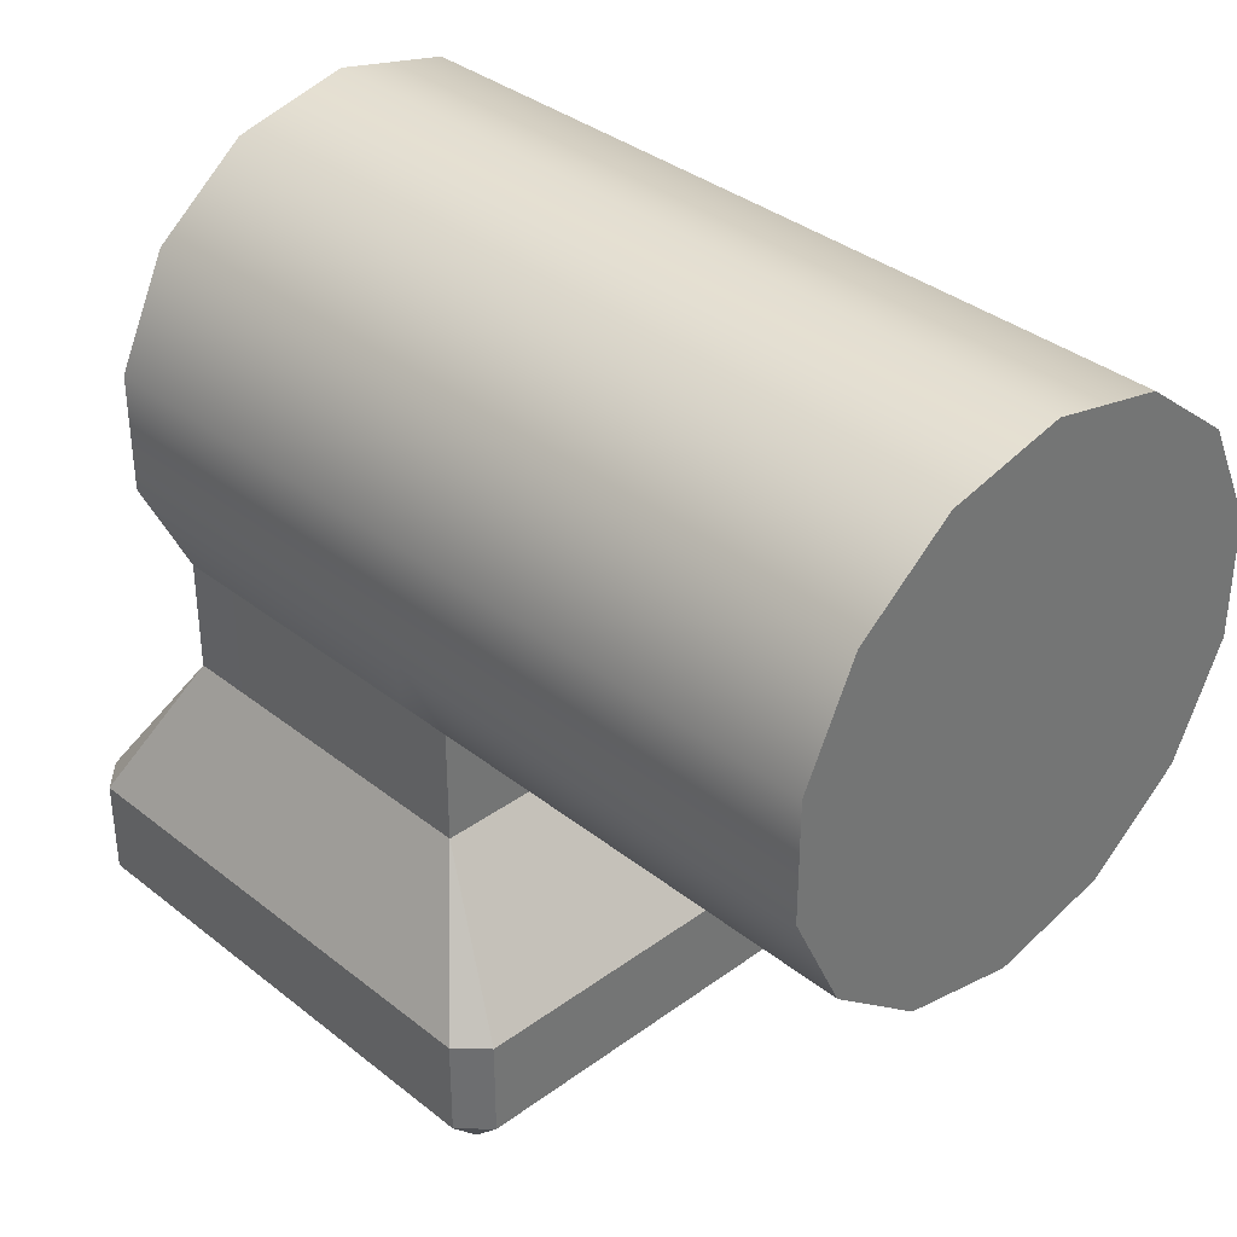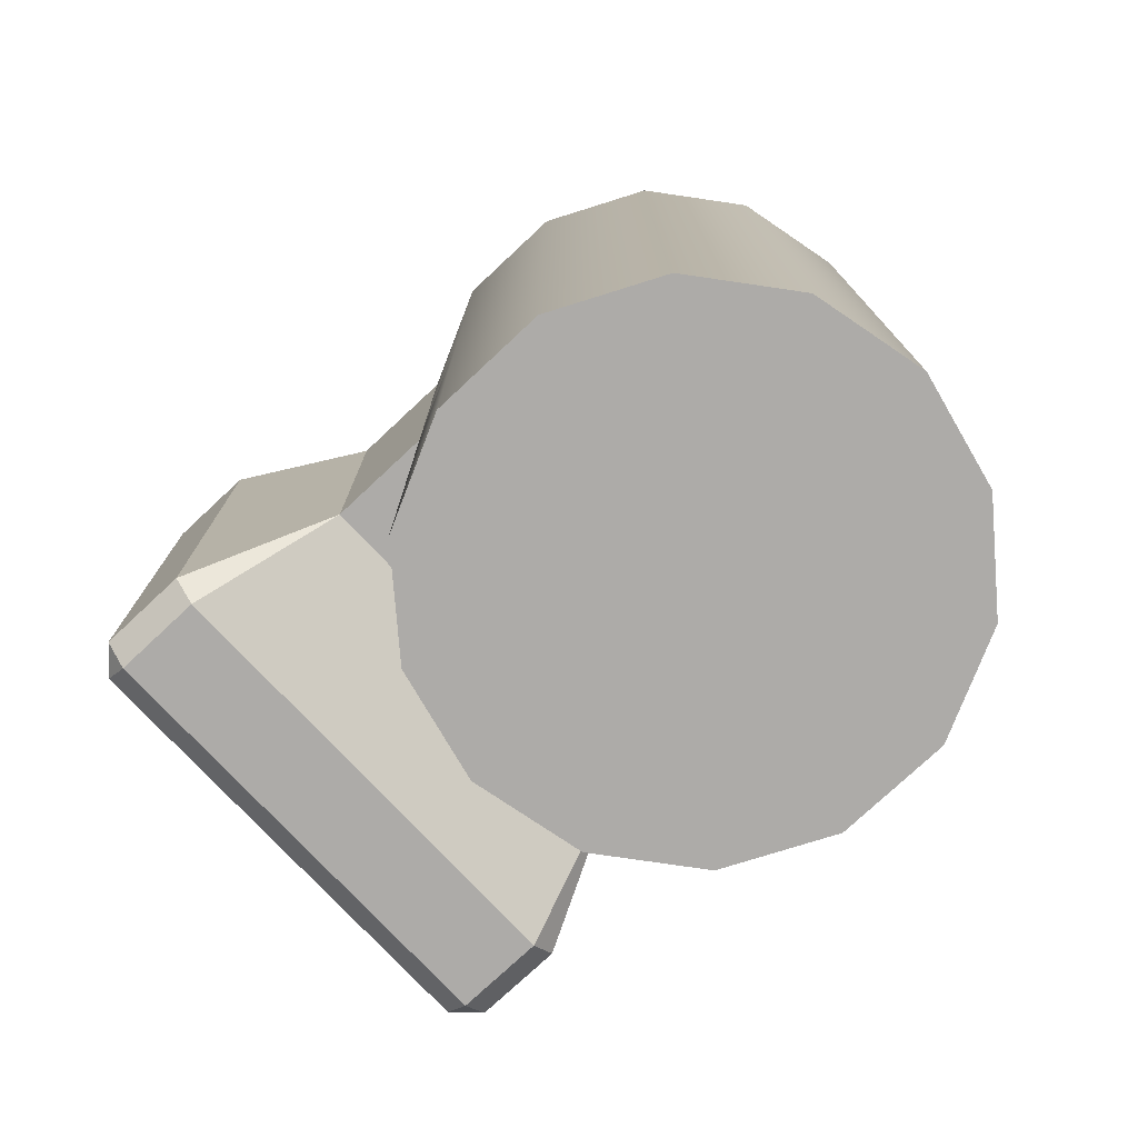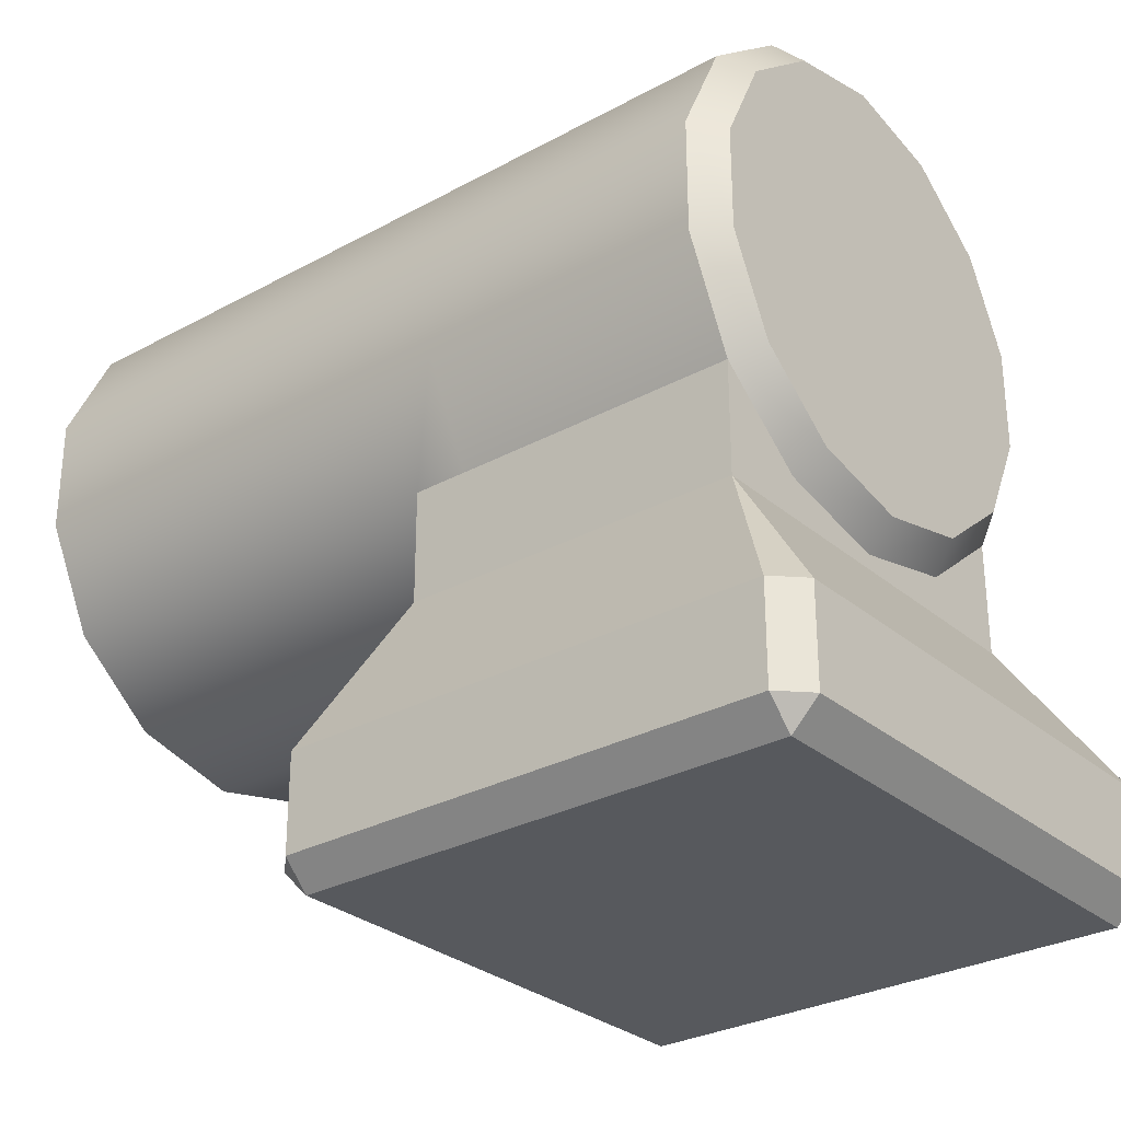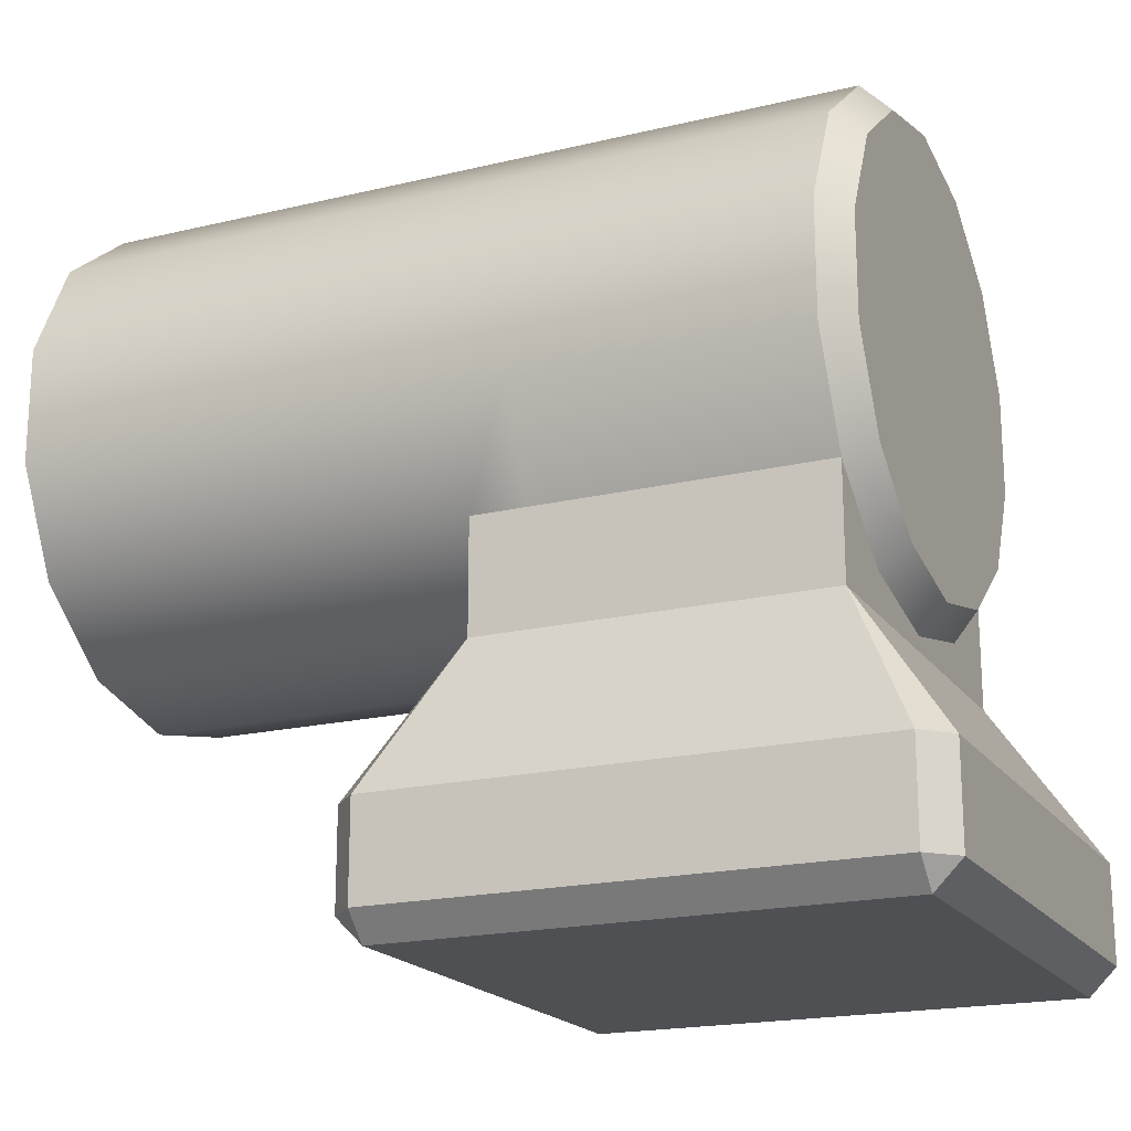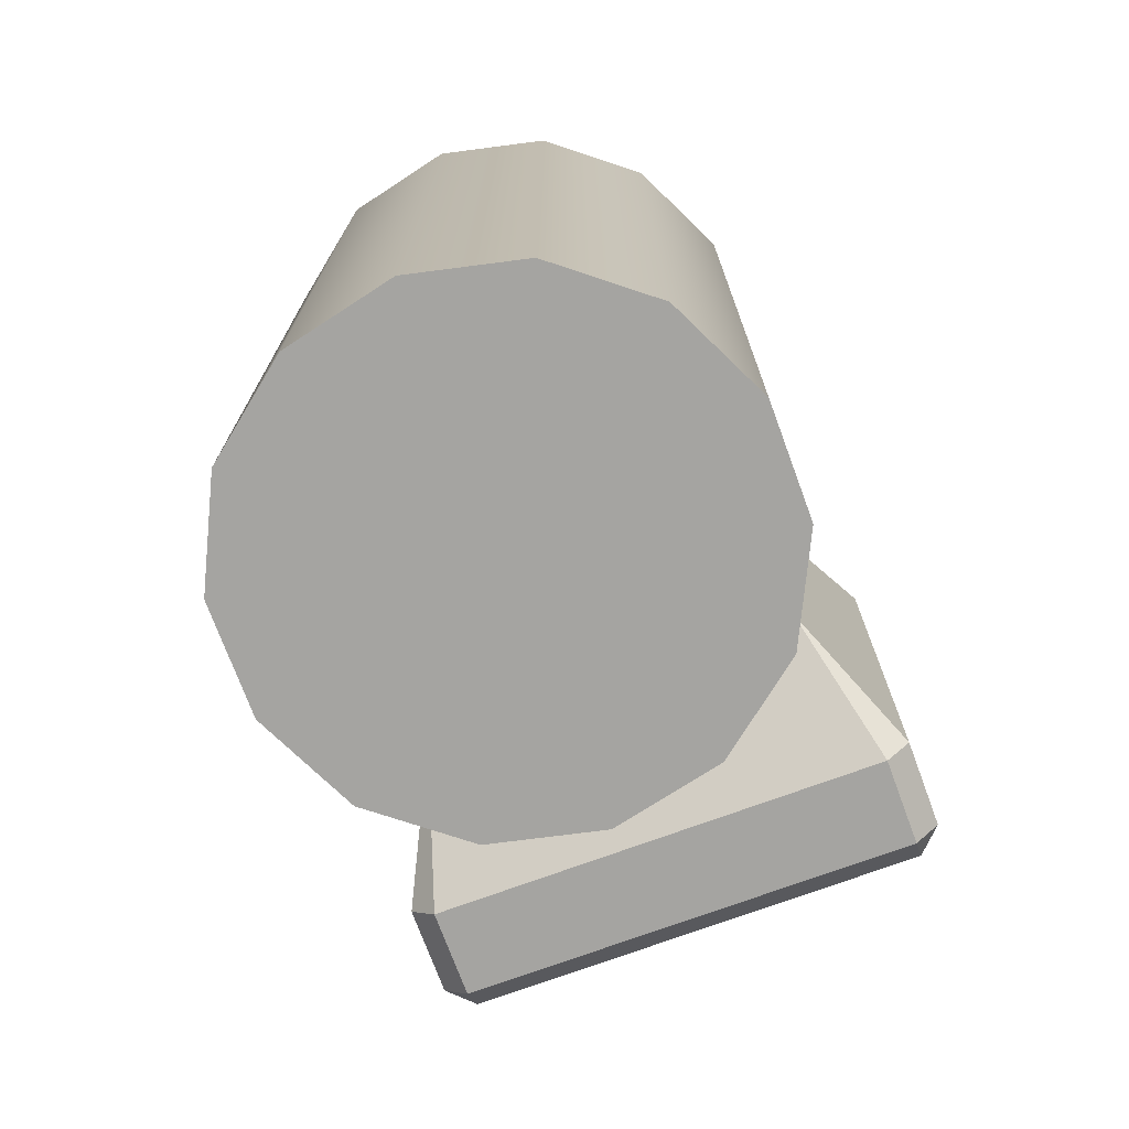
<metadata>
{"format":"obj","ext":"obj","renderer":"f3d","projection":"perspective","resolution":1024,"background":"white","views":[{"elev":35.7,"azim":-43.9,"up":"+Z"},{"elev":-76.5,"azim":-46.9,"up":"+Y"},{"elev":-29.3,"azim":129.0,"up":"+Z"},{"elev":-19.2,"azim":114.3,"up":"+Z"},{"elev":-73.4,"azim":20.2,"up":"+Y"}]}
</metadata>
<code>
v 0.3739 -1.128 0.7038
v 0.002449 -1.128 1.475
v 0.2086 -1.128 0.572
v 0.4656 -1.128 0.8943
v 0.4656 -1.128 1.106
v 0.3739 -1.128 1.296
v 0.2086 -1.128 1.428
v 0.002449 -1.128 0.5249
v -0.2037 -1.128 0.572
v -0.369 -1.128 0.7038
v -0.4607 -1.128 0.8943
v -0.4607 -1.128 1.106
v -0.369 -1.128 1.296
v -0.2037 -1.128 1.428
v 0.2086 -1.128 0.572
v 0.2086 -0.3163 0.572
v 0.3739 -0.3163 0.7038
v 0.3739 -1.128 0.7038
v 0.4656 -0.3163 0.8943
v 0.4656 -1.128 0.8943
v 0.4656 -0.3163 1.106
v 0.4656 -1.128 1.106
v 0.3739 -0.3163 1.296
v 0.3739 -1.128 1.296
v 0.2086 -0.3163 1.428
v 0.2086 -1.128 1.428
v 0.002449 -0.3163 1.475
v 0.002449 -1.128 1.475
v -0.2037 -0.3163 1.428
v -0.2037 -1.128 1.428
v -0.369 -0.3163 1.296
v -0.369 -1.128 1.296
v -0.4607 -0.3163 1.106
v -0.4607 -1.128 1.106
v -0.4607 -0.3163 0.8943
v -0.4607 -1.128 0.8943
v -0.369 -0.3163 0.7038
v -0.369 -1.128 0.7038
v -0.2037 -0.3163 0.572
v -0.2037 -1.128 0.572
v 0.002449 -0.3163 0.5249
v 0.002449 -1.128 0.5249
v 0.2086 -0.3163 0.572
v 0.2086 -1.128 0.572
v 0.3739 -0.3163 0.7038
v 0.3739 -0.2145 0.7038
v 0.4656 -0.2145 0.8943
v 0.4656 -0.3163 0.8943
v 0.4656 -0.2145 1.106
v 0.4656 -0.3163 1.106
v 0.3739 -0.2145 1.296
v 0.3739 -0.3163 1.296
v 0.3739 -0.3163 1.296
v 0.3739 -0.2145 1.296
v 0.2086 -0.2145 1.428
v 0.2086 -0.3163 1.428
v 0.002449 -0.2145 1.475
v 0.002449 -0.3163 1.475
v -0.2037 -0.2145 1.428
v -0.2037 -0.3163 1.428
v -0.369 -0.2145 1.296
v -0.369 -0.3163 1.296
v -0.369 -0.3163 1.296
v -0.369 -0.2145 1.296
v -0.4607 -0.2145 1.106
v -0.4607 -0.3163 1.106
v -0.4607 -0.2145 0.8943
v -0.4607 -0.3163 0.8943
v -0.369 -0.2145 0.7038
v -0.369 -0.3163 0.7038
v 0.3739 -0.2145 0.7038
v 0.3739 0.2106 0.7038
v 0.4656 0.2106 0.8943
v 0.4656 -0.2145 0.8943
v 0.4656 0.2106 1.106
v 0.4656 -0.2145 1.106
v 0.3739 0.2106 1.296
v 0.3739 -0.2145 1.296
v 0.2086 0.2106 1.428
v 0.2086 -0.2145 1.428
v 0.002449 0.2106 1.475
v 0.002449 -0.2145 1.475
v -0.2037 0.2106 1.428
v -0.2037 -0.2145 1.428
v -0.369 0.2106 1.296
v -0.369 -0.2145 1.296
v -0.4607 0.2106 1.106
v -0.4607 -0.2145 1.106
v -0.4607 0.2106 0.8943
v -0.4607 -0.2145 0.8943
v -0.369 0.2106 0.7038
v -0.369 -0.2145 0.7038
v 0.1866 0.3658 0.6177
v 0.3342 0.3658 0.7354
v 0.3739 0.3163 0.7038
v 0.2086 0.3163 0.572
v 0.002449 0.3658 0.5757
v 0.002449 0.3163 0.5249
v 0.4656 0.3163 0.8943
v 0.4161 0.3658 0.9056
v 0.4656 0.3163 1.106
v 0.4161 0.3658 1.094
v -0.1817 0.3658 0.6177
v -0.2037 0.3163 0.572
v -0.3293 0.3658 0.7354
v -0.369 0.3163 0.7038
v -0.4112 0.3658 0.9056
v -0.4607 0.3163 0.8943
v 0.4161 0.3658 1.094
v 0.3342 0.3658 1.265
v 0.3739 0.3163 1.296
v 0.4656 0.3163 1.106
v 0.2086 0.3163 1.428
v 0.1866 0.3658 1.382
v 0.002449 0.3163 1.475
v 0.002449 0.3658 1.424
v -0.2037 0.3163 1.428
v -0.1817 0.3658 1.382
v -0.369 0.3163 1.296
v -0.3293 0.3658 1.265
v -0.4607 0.3163 1.106
v -0.4112 0.3658 1.094
v -0.4607 0.3163 0.8943
v -0.4112 0.3658 0.9056
v 0.3739 0.2106 0.7038
v 0.3739 0.3163 0.7038
v 0.4656 0.3163 0.8943
v 0.4656 0.2106 0.8943
v 0.4656 0.3163 1.106
v 0.4656 0.2106 1.106
v 0.3739 0.3163 1.296
v 0.3739 0.2106 1.296
v 0.3739 0.2106 1.296
v 0.3739 0.3163 1.296
v 0.2086 0.3163 1.428
v 0.2086 0.2106 1.428
v 0.002449 0.3163 1.475
v 0.002449 0.2106 1.475
v -0.2037 0.3163 1.428
v -0.2037 0.2106 1.428
v -0.369 0.3163 1.296
v -0.369 0.2106 1.296
v -0.369 0.2106 1.296
v -0.369 0.3163 1.296
v -0.4607 0.3163 1.106
v -0.4607 0.2106 1.106
v -0.4607 0.3163 0.8943
v -0.4607 0.2106 0.8943
v -0.369 0.3163 0.7038
v -0.369 0.2106 0.7038
v 0.1866 0.3658 0.6177
v 0.002449 0.3658 1.424
v 0.3342 0.3658 0.7354
v 0.4161 0.3658 0.9056
v 0.4161 0.3658 1.094
v 0.3342 0.3658 1.265
v 0.1866 0.3658 1.382
v 0.002449 0.3658 0.5757
v -0.1817 0.3658 0.6177
v -0.3293 0.3658 0.7354
v -0.4112 0.3658 0.9056
v -0.4112 0.3658 1.094
v -0.3293 0.3658 1.265
v -0.1817 0.3658 1.382
v -0.369 0.2106 0.7038
v -0.369 0.3163 0.7038
v -0.369 0.3163 0.4974
v -0.3689 0.2106 0.4974
v 0.3739 0.3163 0.4974
v 0.3739 0.3163 0.7038
v 0.3739 0.2106 0.7038
v 0.3739 0.2106 0.4974
v -0.369 0.3163 0.7038
v 0.3739 0.3163 0.7038
v 0.3739 0.3163 0.4974
v -0.369 0.3163 0.4974
v 0.3739 -0.3163 0.4974
v 0.3739 -0.3163 0.7038
v -0.369 -0.3163 0.7038
v -0.3689 -0.3163 0.4974
v -0.4505 0.5 0.04949
v -0.5 0.4505 0.04949
v -0.5 0.4505 0.2261
v -0.4505 0.5 0.2261
v -0.5 0.4505 0.04949
v -0.4505 0.4505 0
v -0.4505 -0.4505 0
v -0.5 -0.4505 0.04949
v -0.4505 0.5 0.04949
v 0.4505 0.5 0.04949
v 0.4505 0.4505 0
v -0.4505 0.4505 0
v 0.5 0.4505 0.04949
v 0.4505 0.5 0.04949
v 0.4505 0.5 0.2261
v 0.5 0.4505 0.2261
v 0.4505 -0.4505 0
v 0.4505 0.4505 0
v 0.5 0.4505 0.04949
v 0.5 -0.4505 0.04949
v 0.4505 -0.5 0.2261
v 0.4505 -0.5 0.04949
v 0.5 -0.4505 0.04949
v 0.5 -0.4505 0.2261
v 0.4505 -0.5 0.04949
v -0.4505 -0.5 0.04949
v -0.4505 -0.4505 0
v 0.4505 -0.4505 0
v -0.5 -0.4505 0.04949
v -0.4505 -0.5 0.04949
v -0.4505 -0.5 0.2261
v -0.5 -0.4505 0.2261
v 0.4505 0.5 0.2261
v 0.4505 0.5 0.04949
v -0.4505 0.5 0.04949
v -0.4505 0.5 0.2261
v 0.5 -0.2145 0.2261
v 0.5 -0.4505 0.2261
v 0.5 -0.4505 0.04949
v 0.5 -0.2145 0.09938
v 0.5 0.2106 0.09938
v 0.5 0.4505 0.04949
v 0.5 0.2106 0.2261
v 0.5 0.4505 0.2261
v -0.4505 -0.5 0.2261
v -0.4505 -0.5 0.04949
v 0.4505 -0.5 0.04949
v 0.4505 -0.5 0.2261
v -0.5 -0.4505 0.2261
v -0.5 -0.2145 0.2261
v -0.5 -0.2145 0.09938
v -0.5 -0.4505 0.04949
v -0.5 0.4505 0.04949
v -0.5 0.2106 0.09938
v -0.5 0.2106 0.2261
v -0.5 0.4505 0.2261
v -0.4505 -0.4505 0
v -0.4505 0.4505 0
v 0.4505 0.4505 0
v 0.4505 -0.4505 0
v -0.5 0.4505 0.04949
v -0.4505 0.5 0.04949
v -0.4505 0.4505 0
v 0.4505 0.5 0.04949
v 0.5 0.4505 0.04949
v 0.4505 0.4505 0
v 0.5 -0.4505 0.04949
v 0.4505 -0.5 0.04949
v 0.4505 -0.4505 0
v -0.4505 -0.5 0.04949
v -0.5 -0.4505 0.04949
v -0.4505 -0.4505 0
v -0.369 0.2106 0.7038
v -0.3689 0.2106 0.4974
v -0.3689 -0.2145 0.4974
v -0.369 -0.2145 0.7038
v -0.3689 -0.3163 0.4974
v -0.369 -0.3163 0.7038
v -0.369 -0.2145 0.7038
v -0.3689 -0.2145 0.4974
v 0.3739 -0.2145 0.7038
v 0.3739 -0.2145 0.4974
v 0.3739 0.2106 0.4974
v 0.3739 0.2106 0.7038
v 0.3739 -0.2145 0.7038
v 0.3739 -0.3163 0.7038
v 0.3739 -0.3163 0.4974
v 0.3739 -0.2145 0.4974
v -0.5 0.4505 0.2261
v -0.369 0.3163 0.4974
v -0.4505 0.5 0.2261
v -0.4505 0.5 0.2261
v -0.369 0.3163 0.4974
v 0.3739 0.3163 0.4974
v 0.4505 0.5 0.2261
v 0.4505 0.5 0.2261
v 0.3739 0.3163 0.4974
v 0.5 0.4505 0.2261
v 0.5 -0.4505 0.2261
v 0.3739 -0.3163 0.4974
v 0.4505 -0.5 0.2261
v 0.4505 -0.5 0.2261
v 0.3739 -0.3163 0.4974
v -0.3689 -0.3163 0.4974
v -0.4505 -0.5 0.2261
v -0.4505 -0.5 0.2261
v -0.3689 -0.3163 0.4974
v -0.5 -0.4505 0.2261
v -0.5 -0.4505 0.2261
v -0.3689 -0.3163 0.4974
v -0.3689 -0.2145 0.4974
v -0.5 -0.2145 0.2261
v 0.3739 -0.2145 0.4974
v 0.5 -0.2145 0.2261
v 0.5 0.2106 0.2261
v 0.3739 0.2106 0.4974
v 0.5 0.4505 0.2261
v 0.3739 0.3163 0.4974
v 0.3739 0.2106 0.4974
v 0.5 0.2106 0.2261
v 0.3739 -0.2145 0.4974
v 0.3739 -0.3163 0.4974
v 0.5 -0.4505 0.2261
v 0.5 -0.2145 0.2261
v 0.5 0.2106 0.2261
v 0.5 -0.2145 0.2261
v 0.5 -0.2145 0.09938
v 0.5 0.2106 0.09938
v 0.5 0.2106 0.09938
v 0.5 0.2106 0.09938
v 0.5 -0.2145 0.09938
v -0.5 -0.2145 0.2261
v -0.5 0.2106 0.2261
v -0.5 0.2106 0.09938
v -0.5 -0.2145 0.09938
v -0.3689 0.2106 0.4974
v -0.5 0.2106 0.2261
v -0.5 -0.2145 0.2261
v -0.3689 -0.2145 0.4974
v -0.3689 0.2106 0.4974
v -0.369 0.3163 0.4974
v -0.5 0.4505 0.2261
v -0.5 0.2106 0.2261
g Wheel_Straight_Huge_Base_LOD0
f 1 2 3
f 4 2 1
f 5 2 4
f 6 2 5
f 7 2 6
f 3 2 8
f 8 2 9
f 9 2 10
f 10 2 11
f 11 2 12
f 12 2 13
f 13 2 14
f 15 16 17
f 15 17 18
f 18 17 19
f 18 19 20
f 20 19 21
f 20 21 22
f 22 21 23
f 22 23 24
f 24 23 25
f 24 25 26
f 26 25 27
f 26 27 28
f 28 27 29
f 28 29 30
f 30 29 31
f 30 31 32
f 32 31 33
f 32 33 34
f 34 33 35
f 34 35 36
f 36 35 37
f 36 37 38
f 38 37 39
f 38 39 40
f 40 39 41
f 40 41 42
f 42 41 43
f 42 43 44
f 45 46 47
f 45 47 48
f 48 47 49
f 48 49 50
f 50 49 51
f 50 51 52
f 53 54 55
f 53 55 56
f 56 55 57
f 56 57 58
f 58 57 59
f 58 59 60
f 60 59 61
f 60 61 62
f 63 64 65
f 63 65 66
f 66 65 67
f 66 67 68
f 68 67 69
f 68 69 70
f 71 72 73
f 71 73 74
f 74 73 75
f 74 75 76
f 76 75 77
f 76 77 78
f 78 77 79
f 78 79 80
f 80 79 81
f 80 81 82
f 82 81 83
f 82 83 84
f 84 83 85
f 84 85 86
f 86 85 87
f 86 87 88
f 88 87 89
f 88 89 90
f 90 89 91
f 90 91 92
f 93 94 95
f 93 95 96
f 96 97 93
f 96 98 97
f 94 99 95
f 94 100 99
f 100 101 99
f 100 102 101
f 103 97 98
f 103 98 104
f 105 103 104
f 105 104 106
f 107 105 106
f 107 106 108
f 109 110 111
f 109 111 112
f 110 113 111
f 110 114 113
f 114 115 113
f 114 116 115
f 116 117 115
f 116 118 117
f 118 119 117
f 118 120 119
f 120 121 119
f 120 122 121
f 122 123 121
f 122 124 123
f 125 126 127
f 125 127 128
f 128 127 129
f 128 129 130
f 130 129 131
f 130 131 132
f 133 134 135
f 133 135 136
f 136 135 137
f 136 137 138
f 138 137 139
f 138 139 140
f 140 139 141
f 140 141 142
f 143 144 145
f 143 145 146
f 146 145 147
f 146 147 148
f 148 147 149
f 148 149 150
f 151 152 153
f 153 152 154
f 154 152 155
f 155 152 156
f 156 152 157
f 158 152 151
f 159 152 158
f 160 152 159
f 161 152 160
f 162 152 161
f 163 152 162
f 164 152 163
f 165 166 167
f 165 167 168
f 169 170 171
f 169 171 172
f 173 174 175
f 173 175 176
f 177 178 179
f 177 179 180
f 181 182 183
f 181 183 184
f 185 186 187
f 185 187 188
f 189 190 191
f 189 191 192
f 193 194 195
f 193 195 196
f 197 198 199
f 197 199 200
f 201 202 203
f 201 203 204
f 205 206 207
f 205 207 208
f 209 210 211
f 209 211 212
f 213 214 215
f 213 215 216
f 217 218 219
f 217 219 220
f 219 221 220
f 219 222 221
f 222 223 221
f 222 224 223
f 225 226 227
f 225 227 228
f 229 230 231
f 229 231 232
f 233 232 231
f 233 231 234
f 235 233 234
f 235 236 233
f 237 238 239
f 237 239 240
f 241 242 243
f 244 245 246
f 247 248 249
f 250 251 252
f 253 254 255
f 253 255 256
f 257 258 259
f 257 259 260
f 261 262 263
f 261 263 264
f 265 266 267
f 265 267 268
f 269 270 271
f 272 273 274
f 272 274 275
f 276 277 278
f 279 280 281
f 282 283 284
f 282 284 285
f 286 287 288
f 289 290 291
f 289 291 292
f 293 294 295
f 293 295 296
f 297 298 299
f 297 299 300
f 301 302 303
f 301 303 304
f 305 306 307
f 307 308 305
f 309 310 311
f 312 313 314
f 312 314 315
f 316 317 318
f 316 318 319
f 320 321 322
f 320 322 323

</code>
